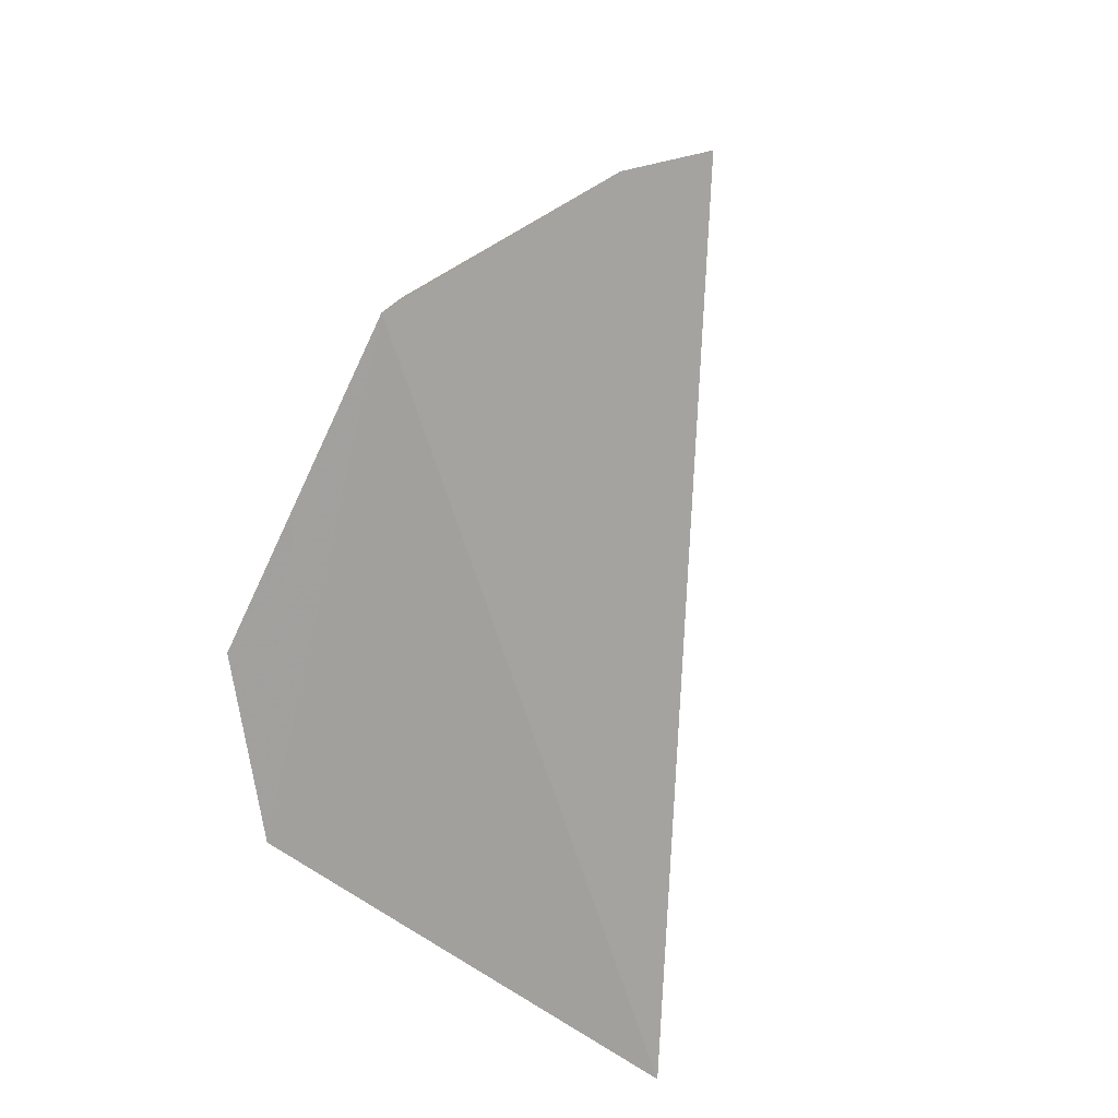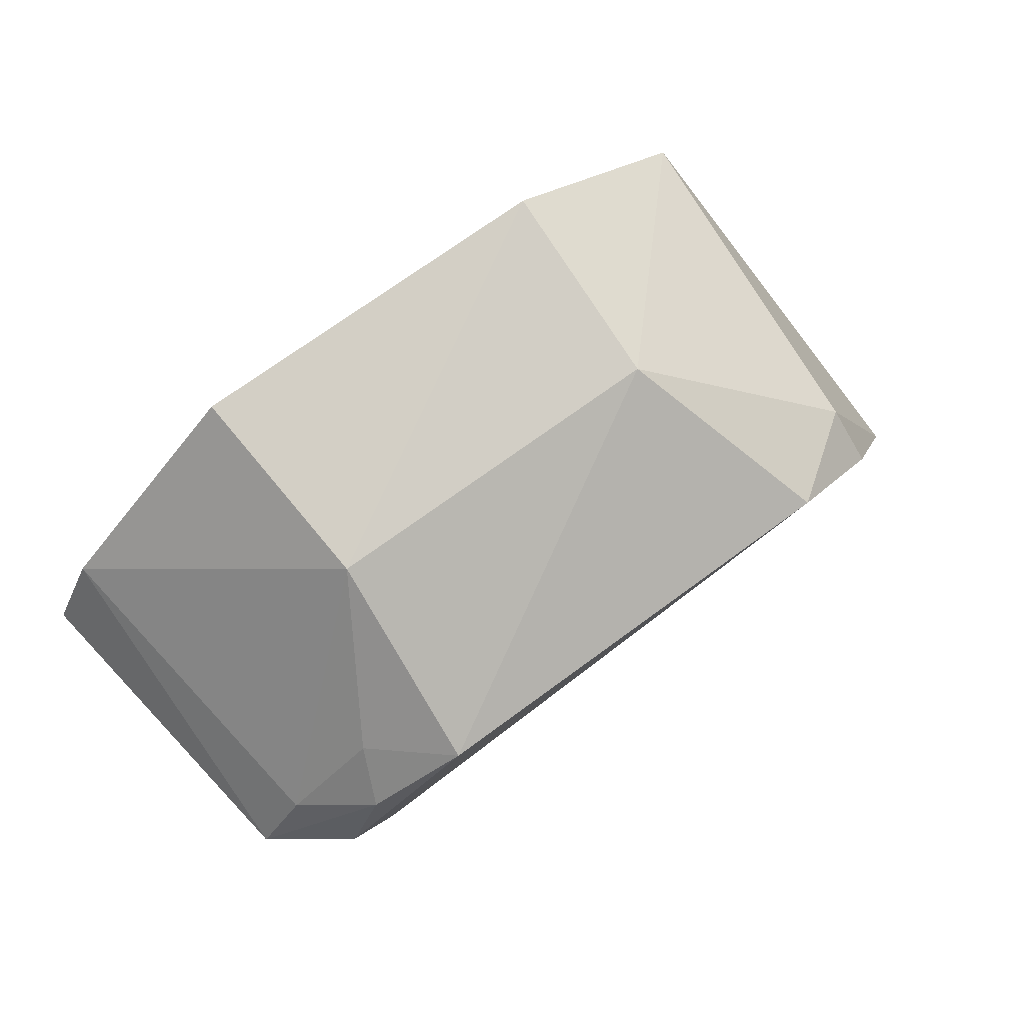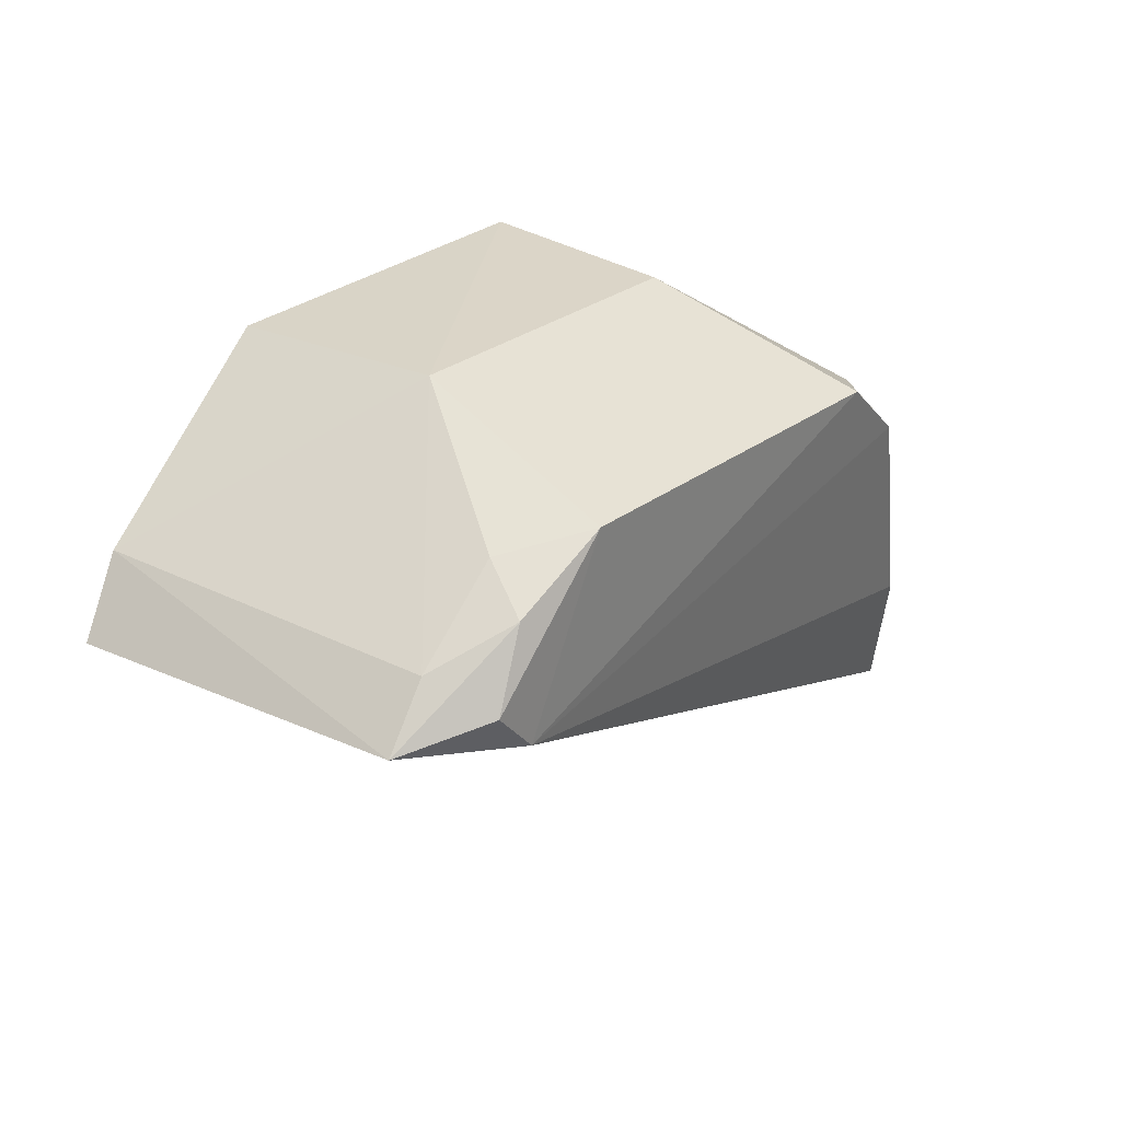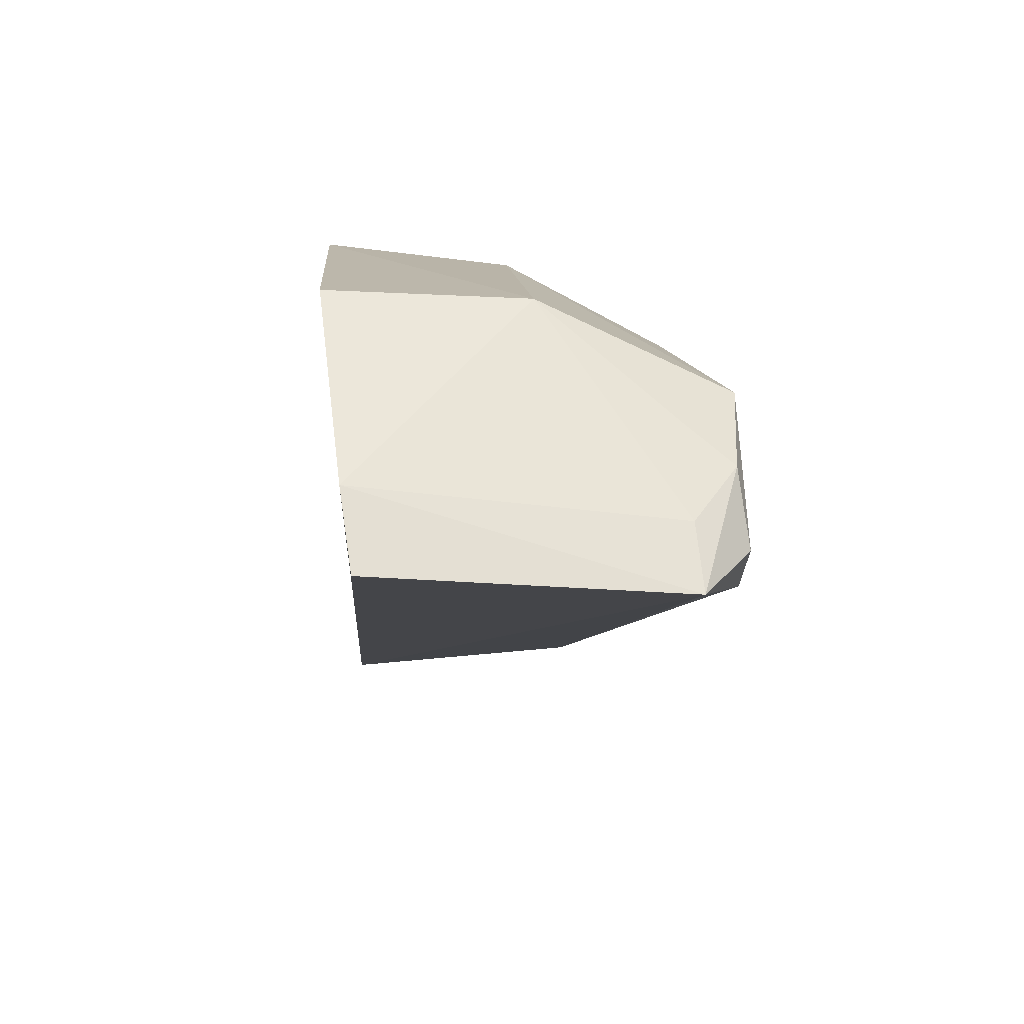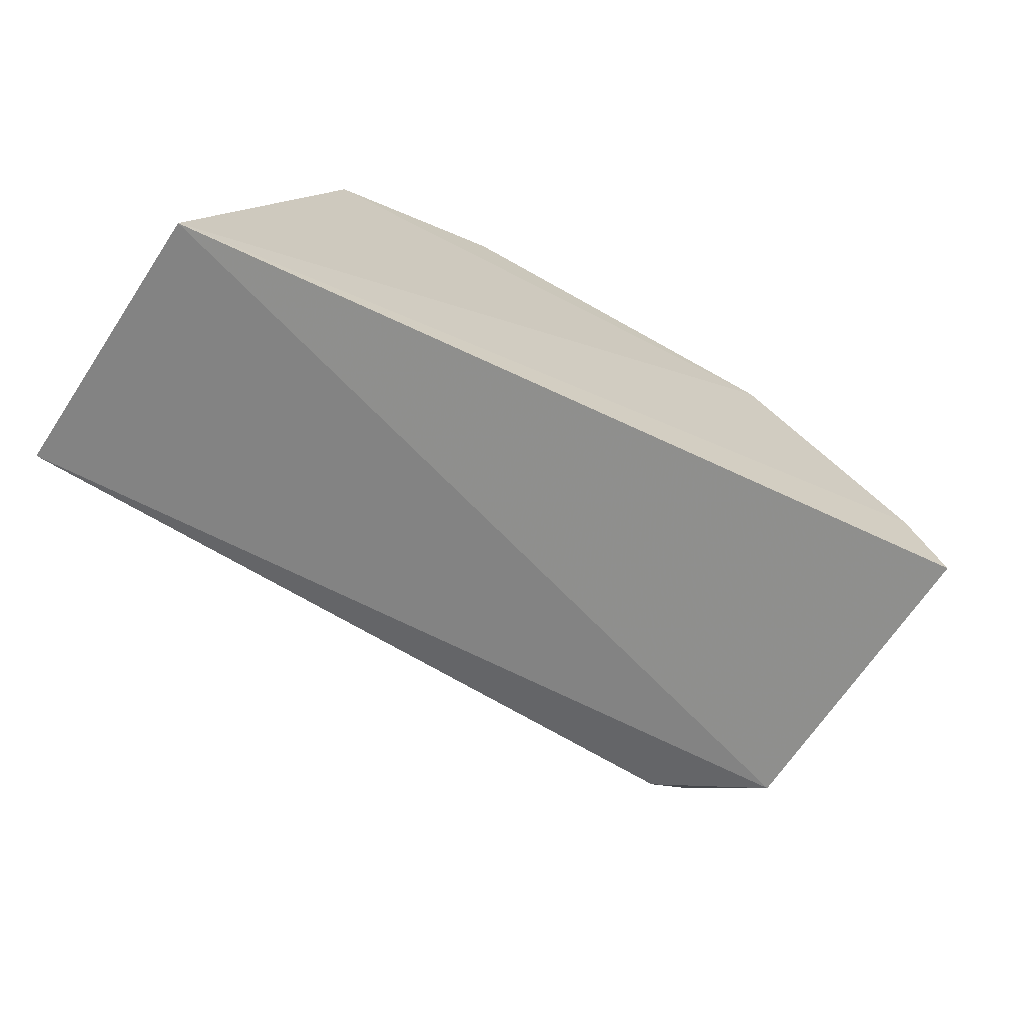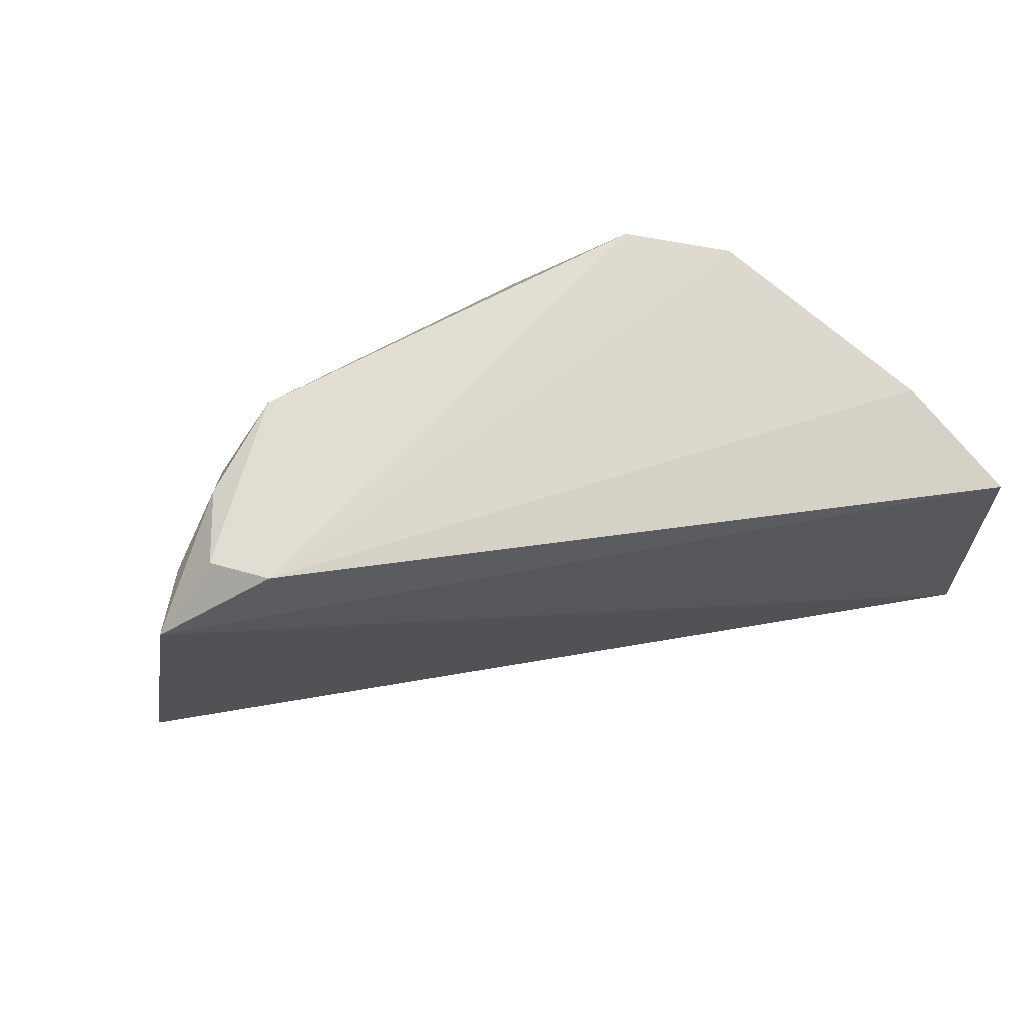
<metadata>
{"format":"obj","ext":"obj","renderer":"f3d","projection":"perspective","resolution":1024,"background":"white","views":[{"elev":-73.6,"azim":-111.4,"up":"+Z"},{"elev":76.0,"azim":-35.3,"up":"+Y"},{"elev":23.2,"azim":-52.5,"up":"+Y"},{"elev":10.3,"azim":-94.8,"up":"+Y"},{"elev":-72.9,"azim":150.1,"up":"+Y"},{"elev":66.1,"azim":-28.6,"up":"+Z"}]}
</metadata>
<code>
v 0.02128 0.1132 0.06977
v 0.02894 0.0991 0.06669
v 0.02455 0.1141 0.05701
v 0.006615 0.1166 0.05651
v -2.494e-05 0.1079 0.06786
v 0.02841 0.09862 0.05786
v 0.01873 0.1174 0.0568
v 0.02424 0.1124 0.06767
v 0.00403 0.1073 0.06966
v 0.00684 0.1131 0.06995
v -0.00147 0.109 0.05735
v 0.02438 0.111 0.06935
v 0.02767 0.1035 0.06802
v 0.01858 0.1166 0.06343
v 0.007189 0.1162 0.06339
v 0.002512 0.1087 0.06972
v 9.797e-05 0.1114 0.05705
v 0.00376 0.1112 0.06948
v 0.00445 0.1125 0.06786
v 0.001535 0.1099 0.06777
f 6 3 2
f 6 4 3
f 6 2 5
f 7 3 4
f 9 5 2
f 10 9 1
f 11 6 5
f 12 8 1
f 12 1 9
f 13 2 3
f 13 3 8
f 13 8 12
f 13 12 9
f 13 9 2
f 14 1 8
f 14 10 1
f 14 8 3
f 14 3 7
f 15 10 14
f 15 14 7
f 15 7 4
f 16 5 9
f 16 9 10
f 17 4 6
f 17 6 11
f 17 15 4
f 17 11 5
f 18 16 10
f 18 5 16
f 19 18 10
f 19 10 15
f 20 19 15
f 20 15 17
f 20 17 5
f 20 5 18
f 20 18 19

</code>
